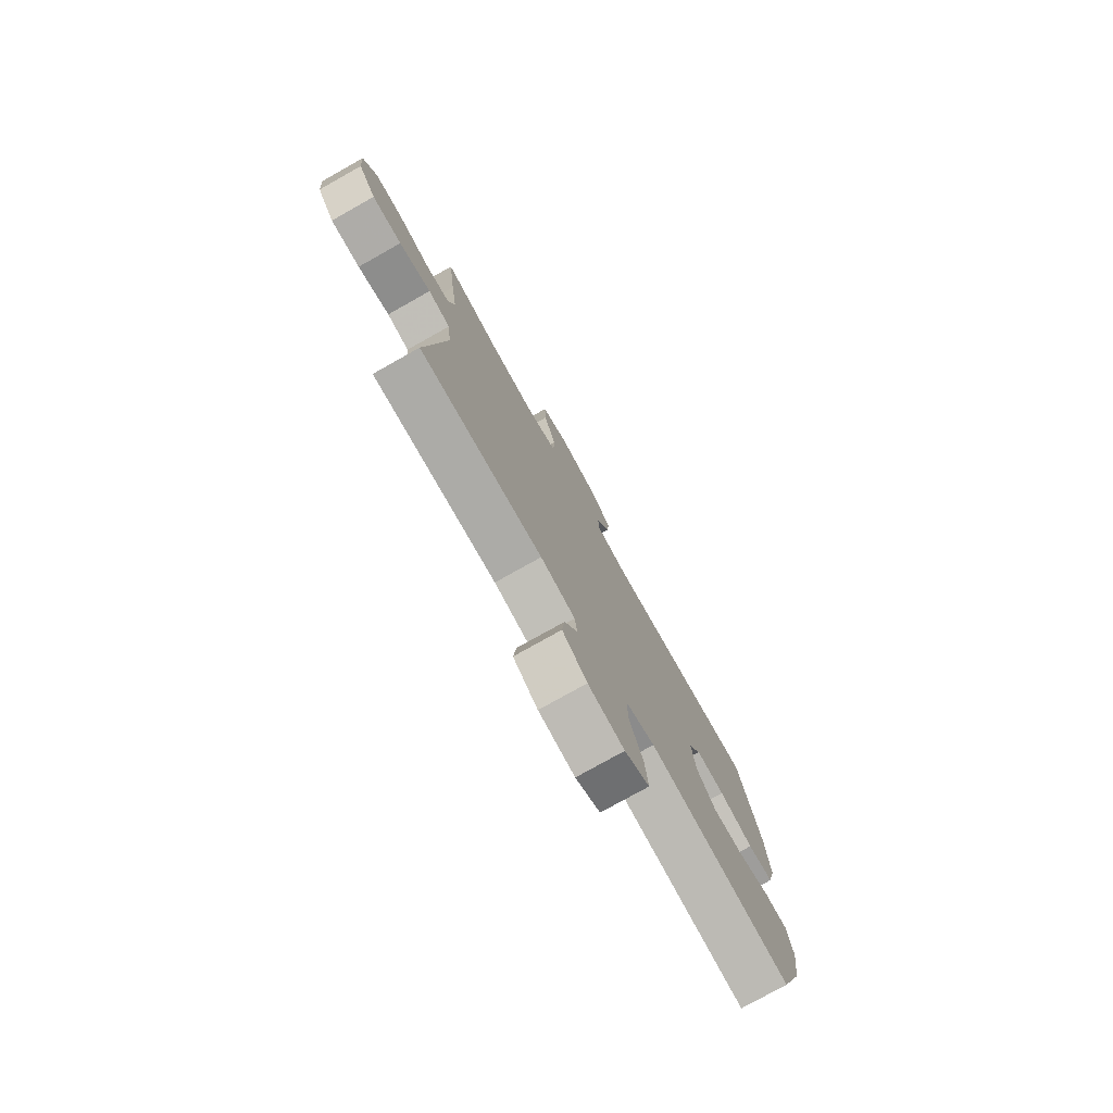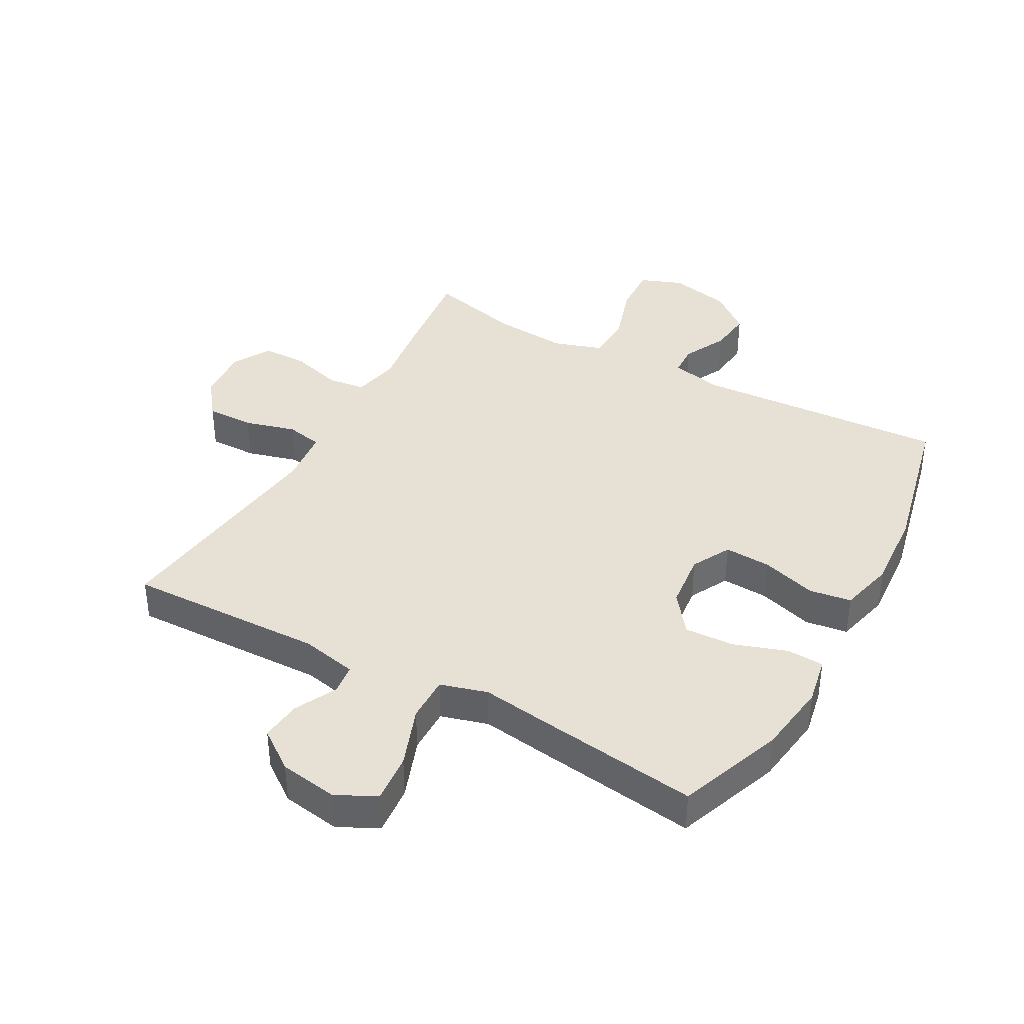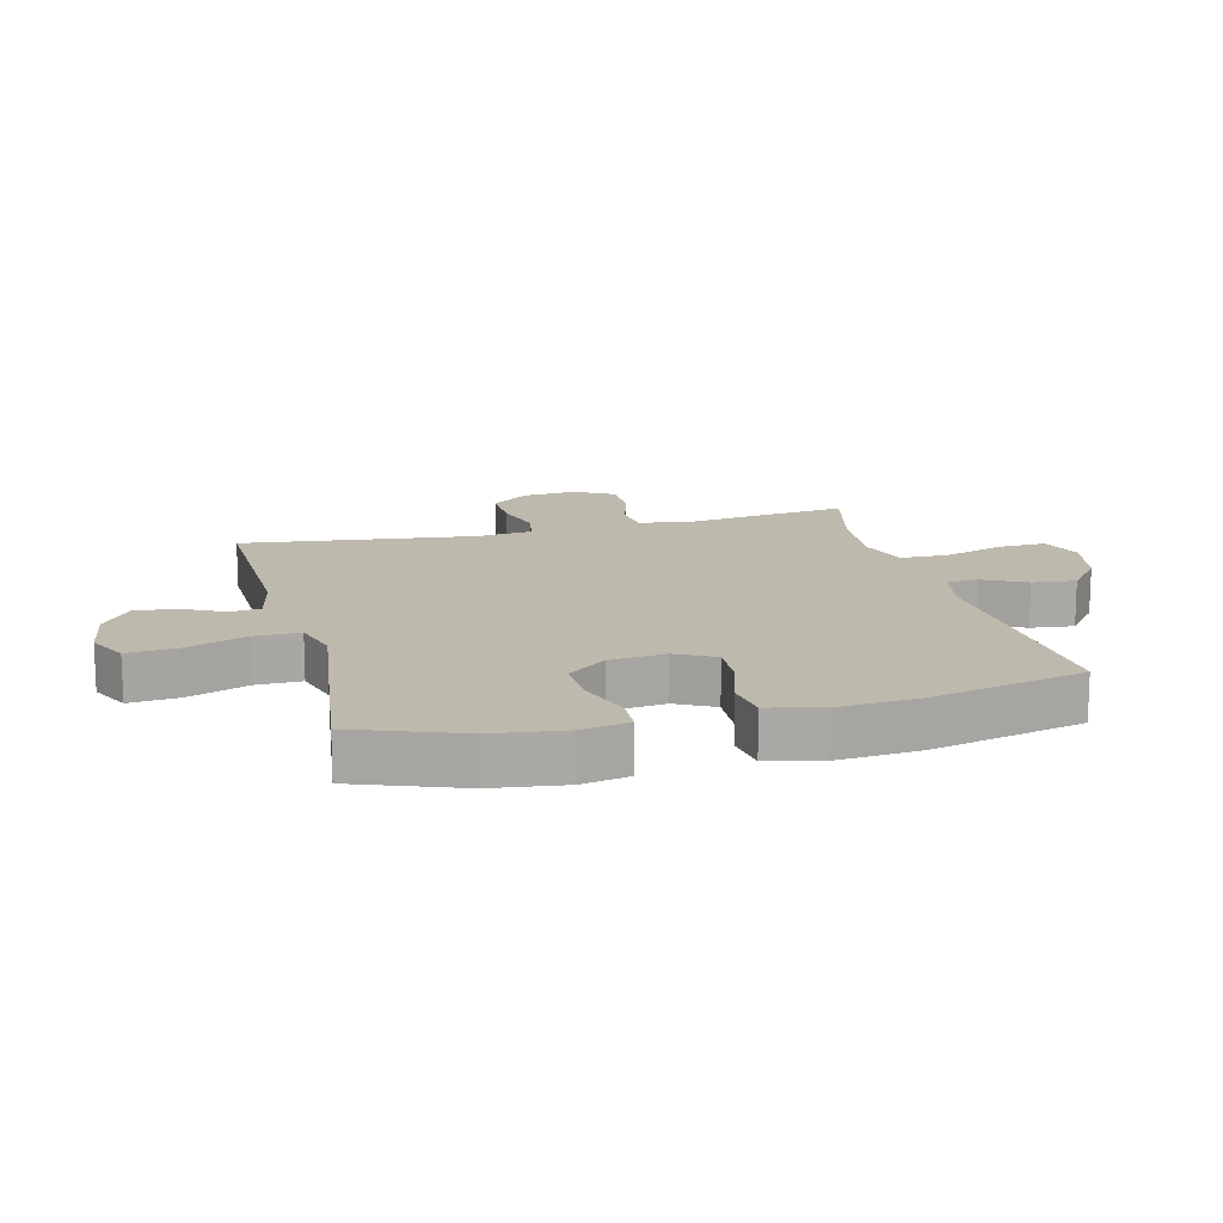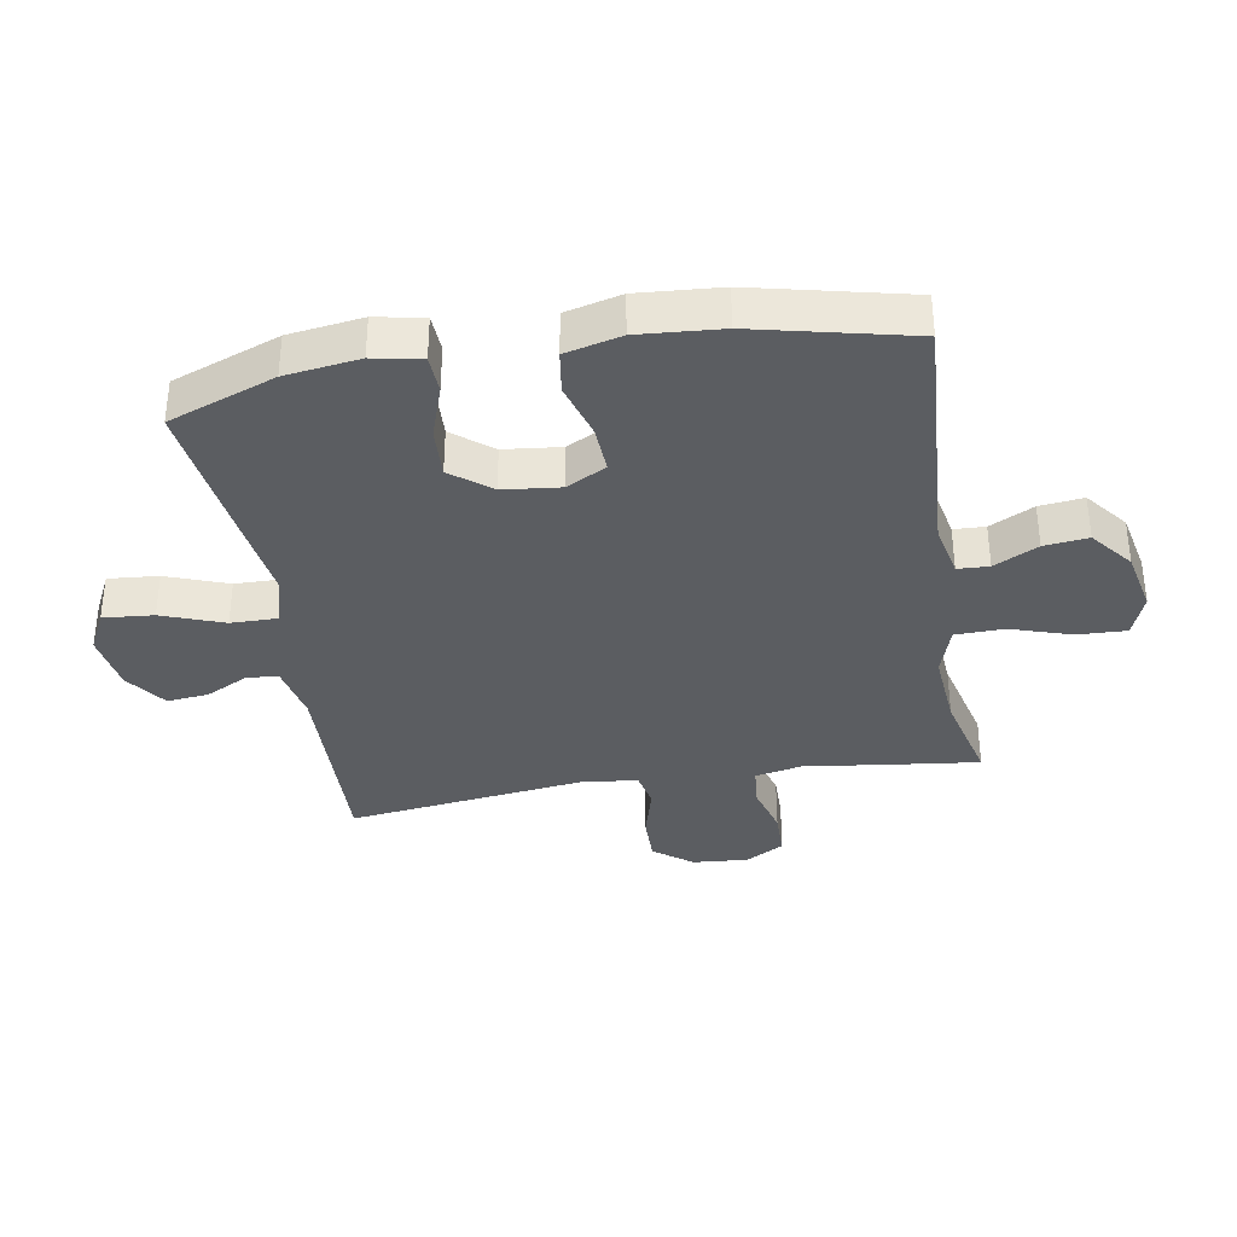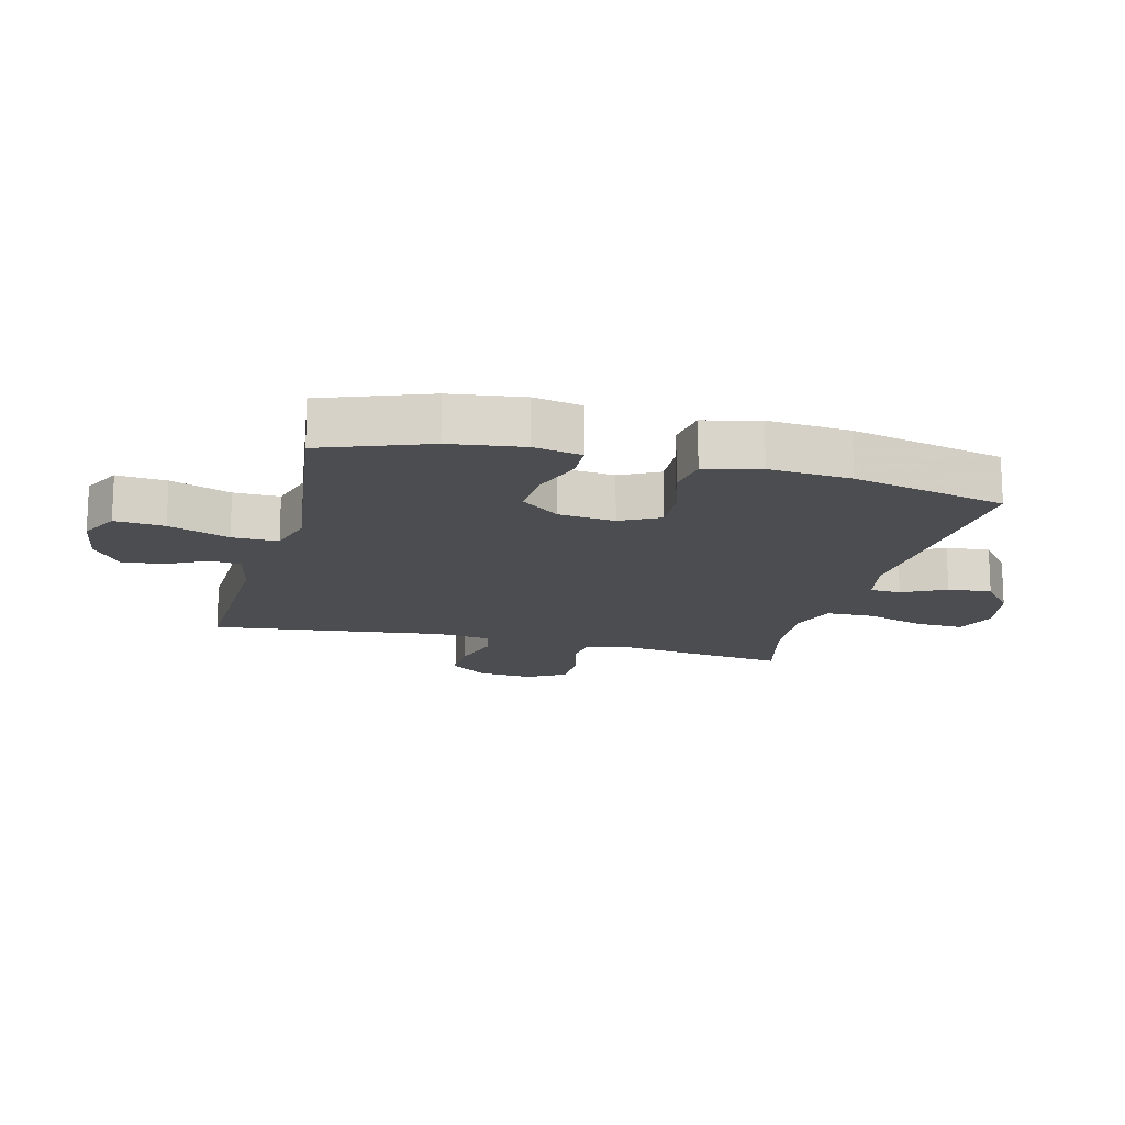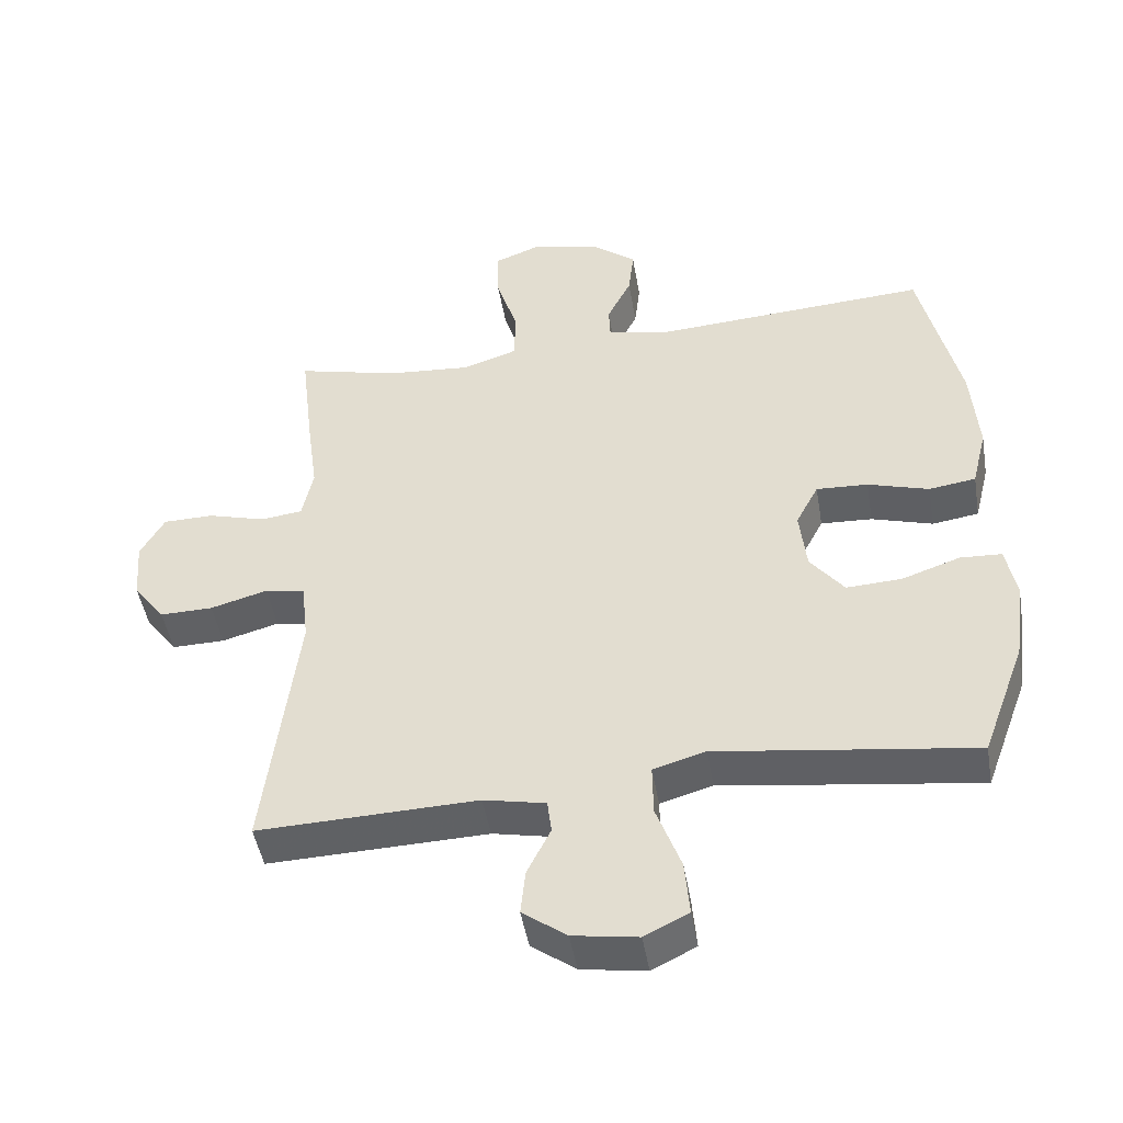
<metadata>
{"format":"obj","ext":"obj","renderer":"f3d","projection":"perspective","resolution":1024,"background":"white","views":[{"elev":-77.6,"azim":119.3,"up":"+Z"},{"elev":39.1,"azim":-151.1,"up":"+Y"},{"elev":15.0,"azim":-104.4,"up":"+Y"},{"elev":-35.7,"azim":-80.4,"up":"+Y"},{"elev":-15.7,"azim":-104.5,"up":"+Y"},{"elev":-47.0,"azim":-170.4,"up":"+Z"}]}
</metadata>
<code>
v 0.5 0.07 0.5
v 0.481 0.07 0.342
v 0.465 0.07 0.226
v 0.481 0.07 0.15
v 0.542 0.07 0.143
v 0.626 0.07 0.167
v 0.699 0.07 0.166
v 0.734 0.07 0.104
v 0.727 0.07 0.016
v 0.681 0.07 -0.045
v 0.604 0.07 -0.044
v 0.521 0.07 -0.021
v 0.463 0.07 -0.033
v 0.453 0.07 -0.122
v 0.5 0.07 -0.5
v 0.181 0.07 -0.491
v 0.091 0.07 -0.51
v 0.085 0.07 -0.559
v 0.119 0.07 -0.627
v 0.126 0.07 -0.693
v 0.062 0.07 -0.74
v -0.032 0.07 -0.755
v -0.096 0.07 -0.723
v -0.089 0.07 -0.643
v -0.053 0.07 -0.545
v -0.052 0.07 -0.471
v -0.128 0.07 -0.449
v -0.249 0.07 -0.466
v -0.5 0.07 -0.5
v -0.563 0.07 -0.33
v -0.579 0.07 -0.212
v -0.564 0.07 -0.135
v -0.504 0.07 -0.132
v -0.419 0.07 -0.161
v -0.339 0.07 -0.165
v -0.29 0.07 -0.102
v -0.28 0.07 -0.011
v -0.313 0.07 0.052
v -0.388 0.07 0.048
v -0.477 0.07 0.021
v -0.545 0.07 0.031
v -0.567 0.07 0.12
v -0.557 0.07 0.252
v -0.5 0.07 0.5
v -0.093 0.07 0.475
v -0.009 0.07 0.493
v -0.007 0.07 0.543
v -0.042 0.07 0.613
v -0.05 0.07 0.683
v 0.016 0.07 0.736
v 0.114 0.07 0.757
v 0.182 0.07 0.731
v 0.179 0.07 0.653
v 0.148 0.07 0.556
v 0.15 0.07 0.479
v 0.229 0.07 0.453
v 0.351 0.07 0.463
v 0.5 0 0.5
v 0.481 0 0.342
v 0.465 0 0.226
v 0.481 0 0.15
v 0.542 0 0.143
v 0.626 0 0.167
v 0.699 0 0.166
v 0.734 0 0.104
v 0.727 0 0.016
v 0.681 0 -0.045
v 0.604 0 -0.044
v 0.521 0 -0.021
v 0.463 0 -0.033
v 0.453 0 -0.122
v 0.5 0 -0.5
v 0.181 0 -0.491
v 0.091 0 -0.51
v 0.085 0 -0.559
v 0.119 0 -0.627
v 0.126 0 -0.693
v 0.062 0 -0.74
v -0.032 0 -0.755
v -0.096 0 -0.723
v -0.089 0 -0.643
v -0.053 0 -0.545
v -0.052 0 -0.471
v -0.128 0 -0.449
v -0.249 0 -0.466
v -0.5 0 -0.5
v -0.563 0 -0.33
v -0.579 0 -0.212
v -0.564 0 -0.135
v -0.504 0 -0.132
v -0.419 0 -0.161
v -0.339 0 -0.165
v -0.29 0 -0.102
v -0.28 0 -0.011
v -0.313 0 0.052
v -0.388 0 0.048
v -0.477 0 0.021
v -0.545 0 0.031
v -0.567 0 0.12
v -0.557 0 0.252
v -0.5 0 0.5
v -0.093 0 0.475
v -0.009 0 0.493
v -0.007 0 0.543
v -0.042 0 0.613
v -0.05 0 0.683
v 0.016 0 0.736
v 0.114 0 0.757
v 0.182 0 0.731
v 0.179 0 0.653
v 0.148 0 0.556
v 0.15 0 0.479
v 0.229 0 0.453
v 0.351 0 0.463
f 52 53 54
f 51 52 54
f 50 51 54
f 49 50 54
f 48 49 54
f 47 48 54
f 46 47 54 55
f 45 46 55 56
f 44 45 56
f 43 44 56
f 42 43 56
f 41 42 56
f 40 41 56
f 39 40 56
f 32 33 34
f 31 32 34
f 30 31 34
f 29 30 34
f 28 29 34
f 27 28 34
f 26 27 34 35
f 23 24 25
f 22 23 25
f 21 22 25
f 20 21 25
f 19 20 25
f 18 19 25
f 17 18 25 26
f 26 35 36
f 17 26 36
f 16 17 36
f 10 11 12
f 9 10 12
f 8 9 12
f 7 8 12
f 6 7 12
f 5 6 12
f 4 5 12 13
f 3 4 13 14
f 57 1 2 3
f 56 57 3
f 39 56 3
f 38 39 3
f 37 38 3 14
f 16 36 37
f 15 16 37
f 14 15 37
f 111 110 109
f 111 109 108
f 111 108 107
f 111 107 106
f 111 106 105
f 111 105 104
f 112 111 104 103
f 113 112 103 102
f 113 102 101
f 113 101 100
f 113 100 99
f 113 99 98
f 113 98 97
f 113 97 96
f 91 90 89
f 91 89 88
f 91 88 87
f 91 87 86
f 91 86 85
f 91 85 84
f 92 91 84 83
f 82 81 80
f 82 80 79
f 82 79 78
f 82 78 77
f 82 77 76
f 82 76 75
f 83 82 75 74
f 93 92 83
f 93 83 74
f 93 74 73
f 69 68 67
f 69 67 66
f 69 66 65
f 69 65 64
f 69 64 63
f 69 63 62
f 70 69 62 61
f 71 70 61 60
f 60 59 58 114
f 60 114 113
f 60 113 96
f 60 96 95
f 71 60 95 94
f 94 93 73
f 94 73 72
f 94 72 71
f 1 58 59 2
f 2 59 60 3
f 3 60 61 4
f 4 61 62 5
f 5 62 63 6
f 6 63 64 7
f 7 64 65 8
f 8 65 66 9
f 9 66 67 10
f 10 67 68 11
f 11 68 69 12
f 12 69 70 13
f 13 70 71 14
f 14 71 72 15
f 15 72 73 16
f 16 73 74 17
f 17 74 75 18
f 18 75 76 19
f 19 76 77 20
f 20 77 78 21
f 21 78 79 22
f 22 79 80 23
f 23 80 81 24
f 24 81 82 25
f 25 82 83 26
f 26 83 84 27
f 27 84 85 28
f 28 85 86 29
f 29 86 87 30
f 30 87 88 31
f 31 88 89 32
f 32 89 90 33
f 33 90 91 34
f 34 91 92 35
f 35 92 93 36
f 36 93 94 37
f 37 94 95 38
f 38 95 96 39
f 39 96 97 40
f 40 97 98 41
f 41 98 99 42
f 42 99 100 43
f 43 100 101 44
f 44 101 102 45
f 45 102 103 46
f 46 103 104 47
f 47 104 105 48
f 48 105 106 49
f 49 106 107 50
f 50 107 108 51
f 51 108 109 52
f 52 109 110 53
f 53 110 111 54
f 54 111 112 55
f 55 112 113 56
f 56 113 114 57
f 57 114 58 1

</code>
